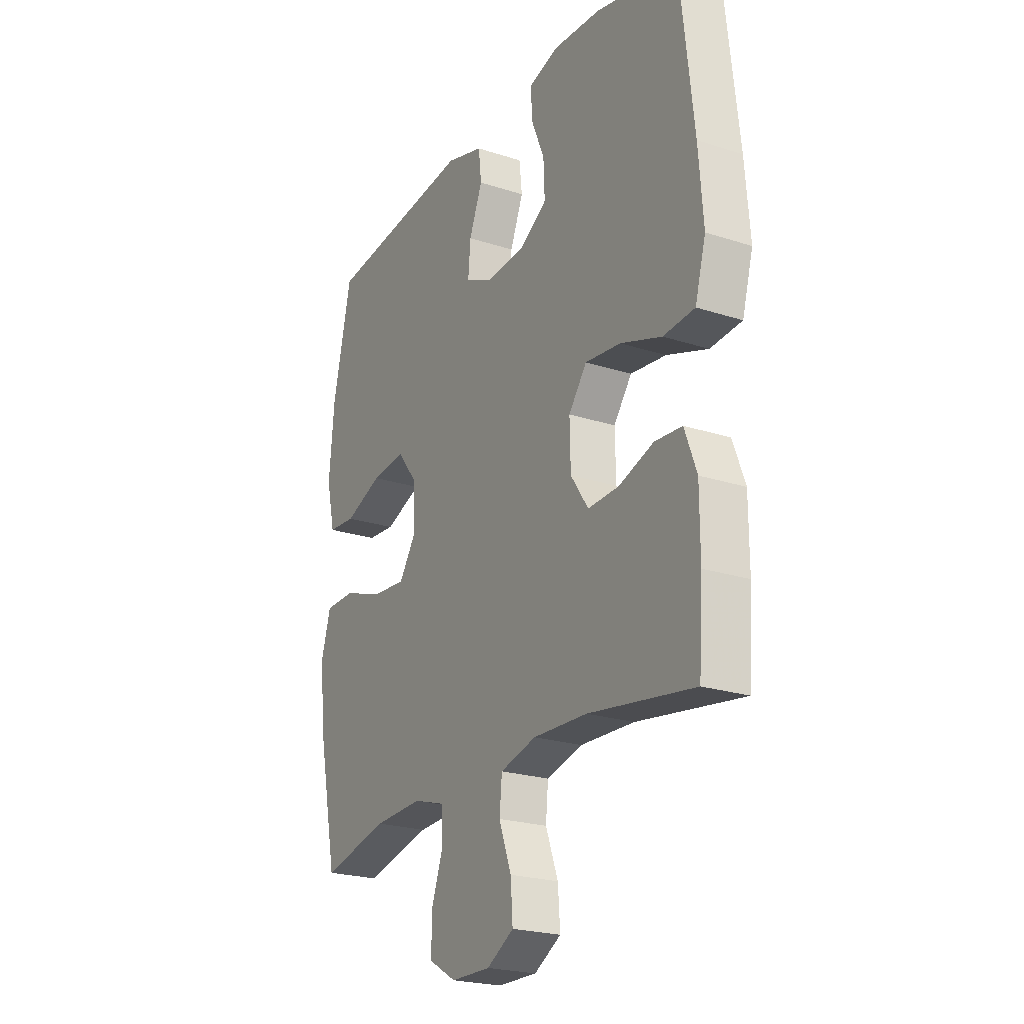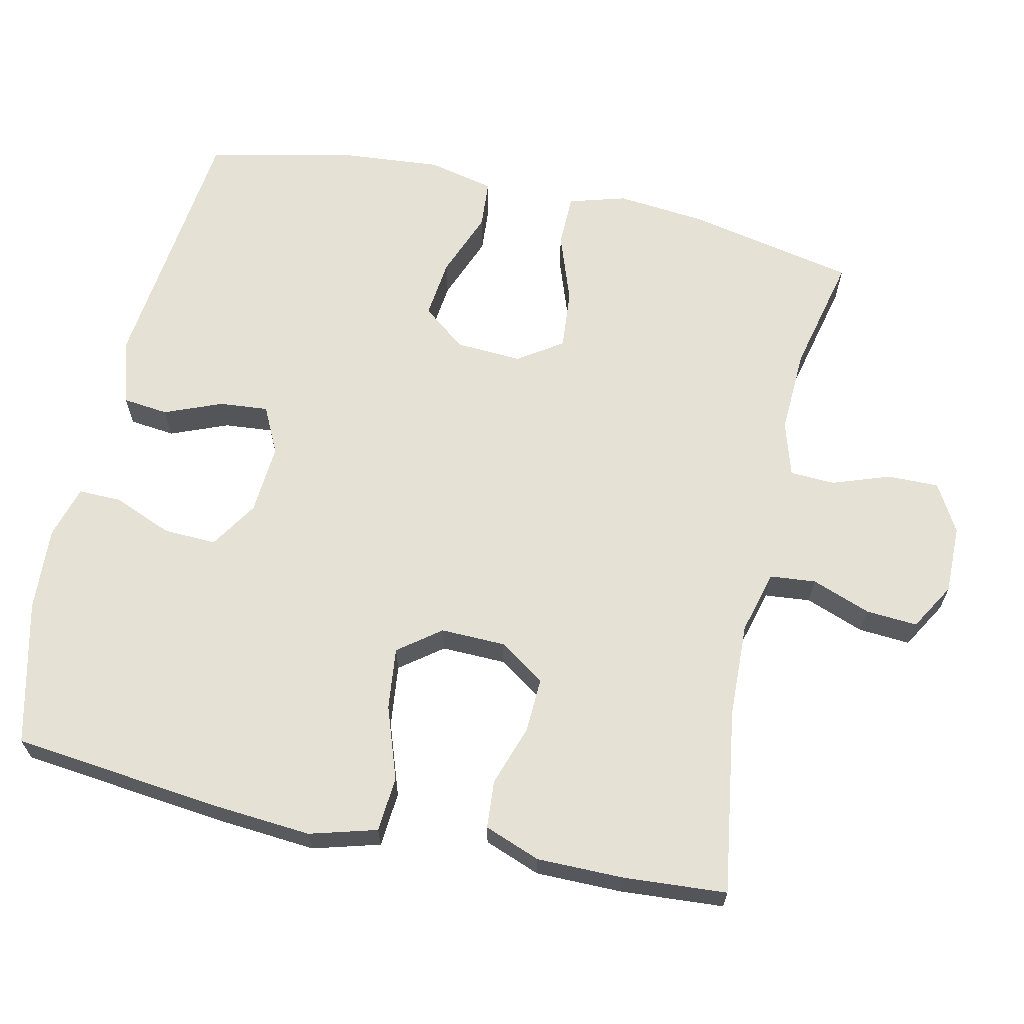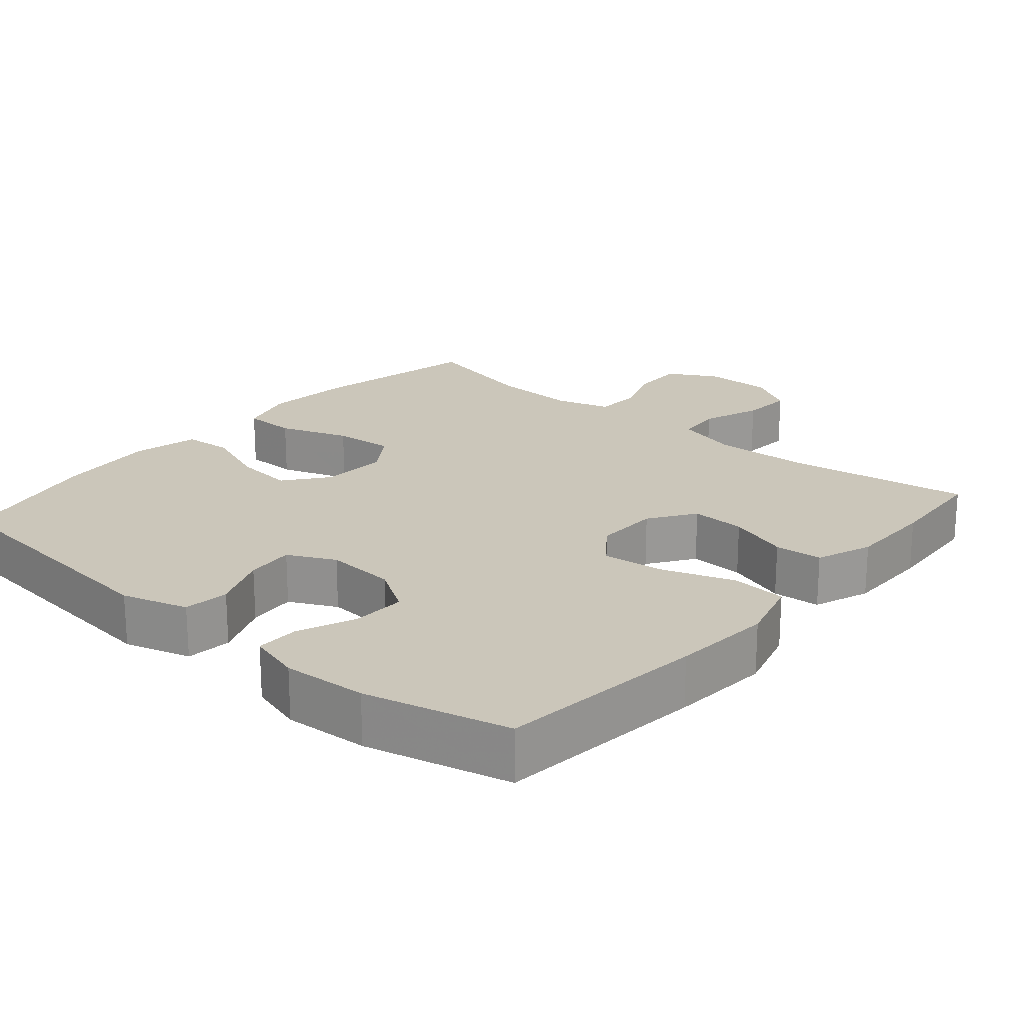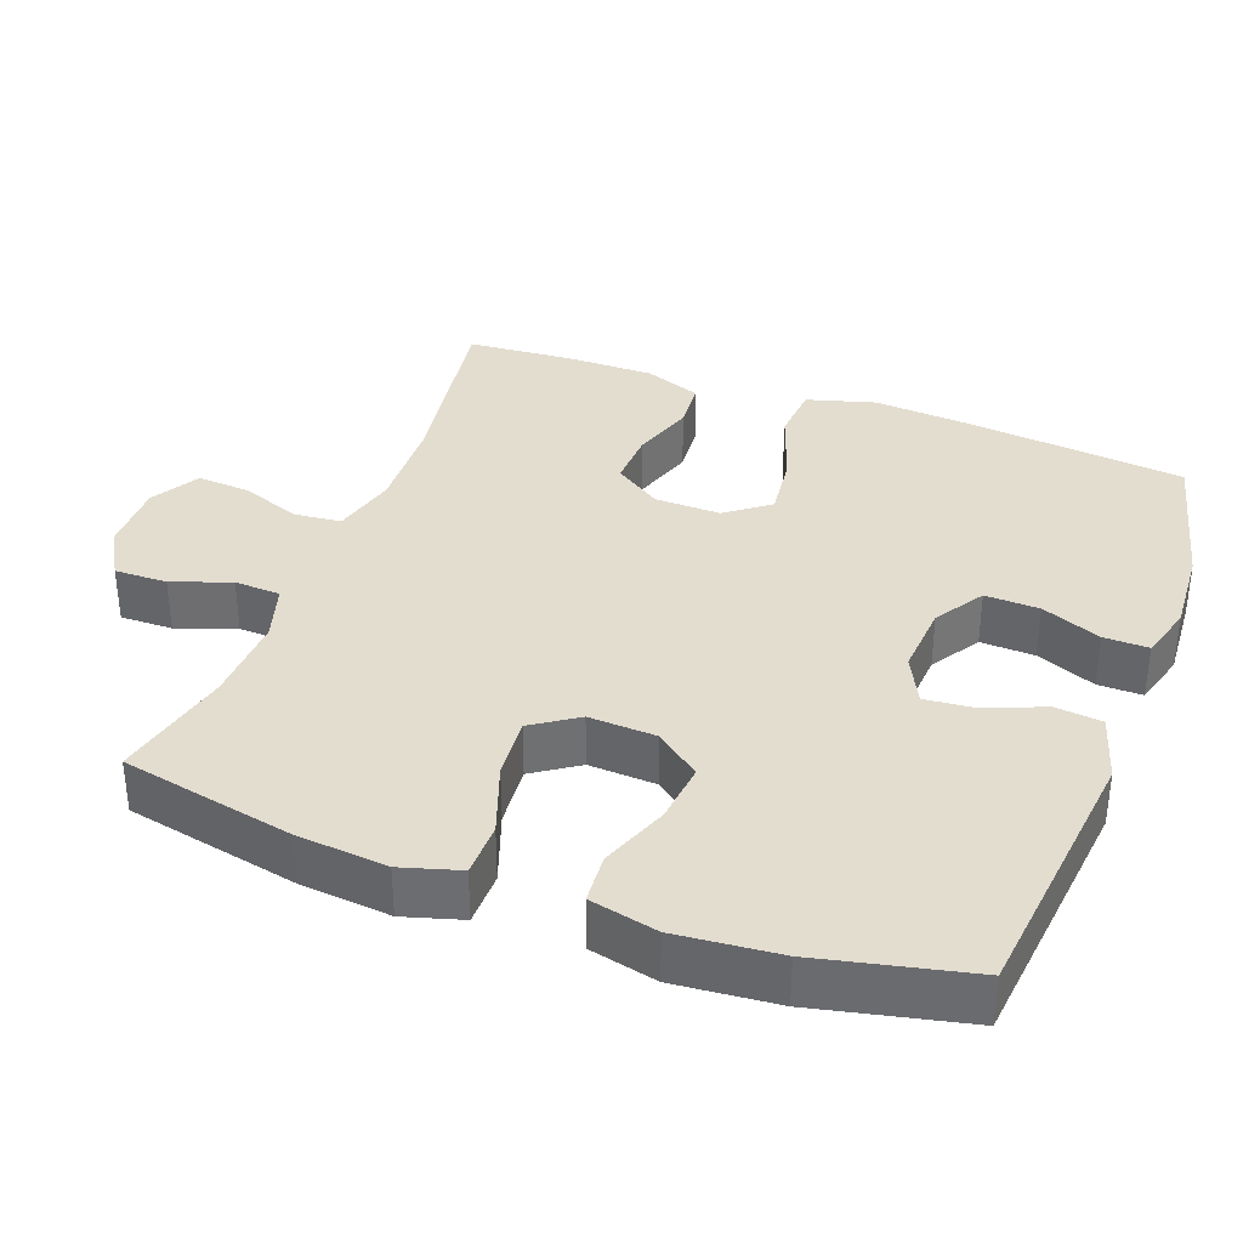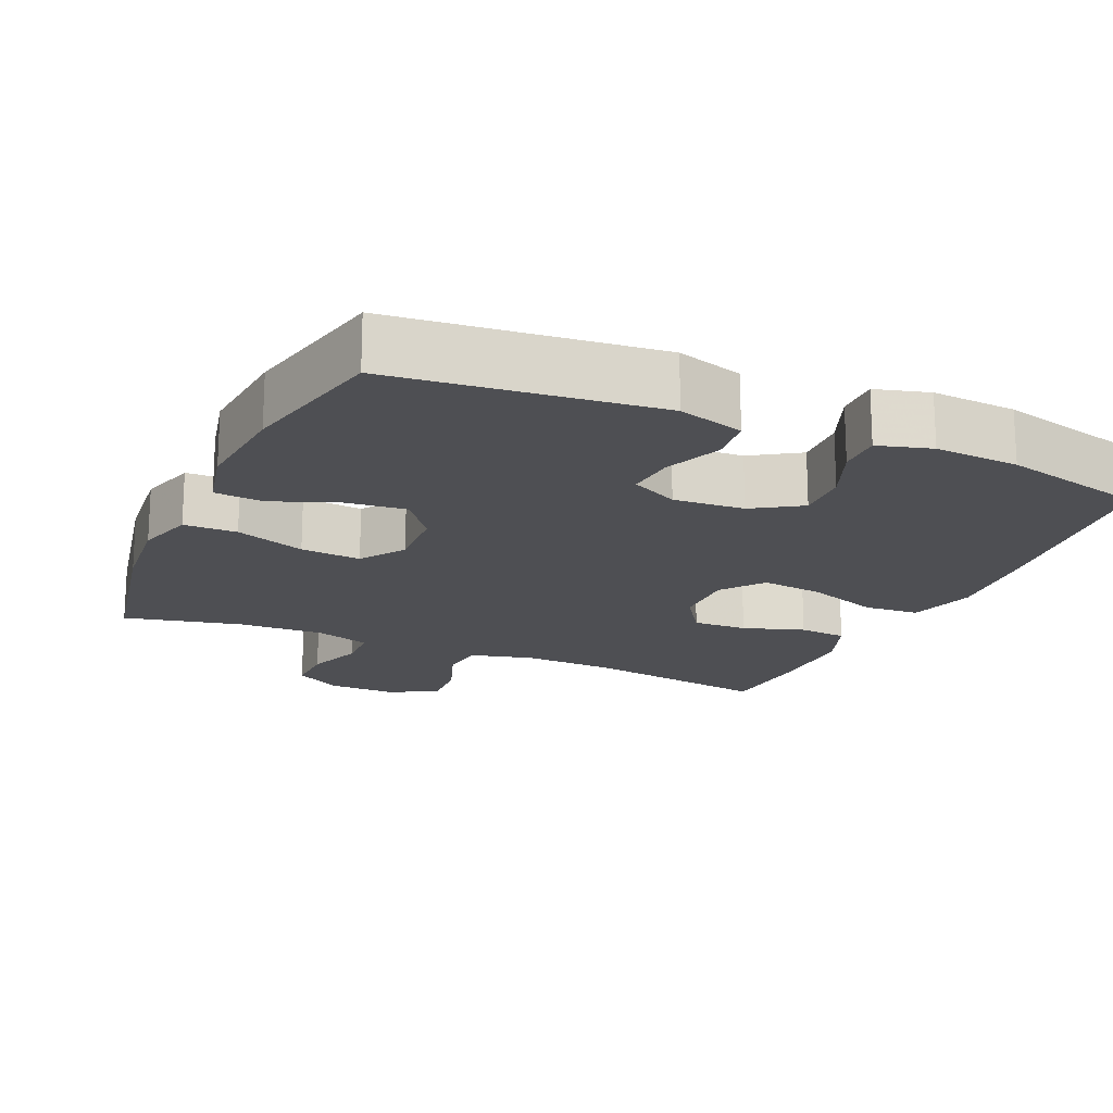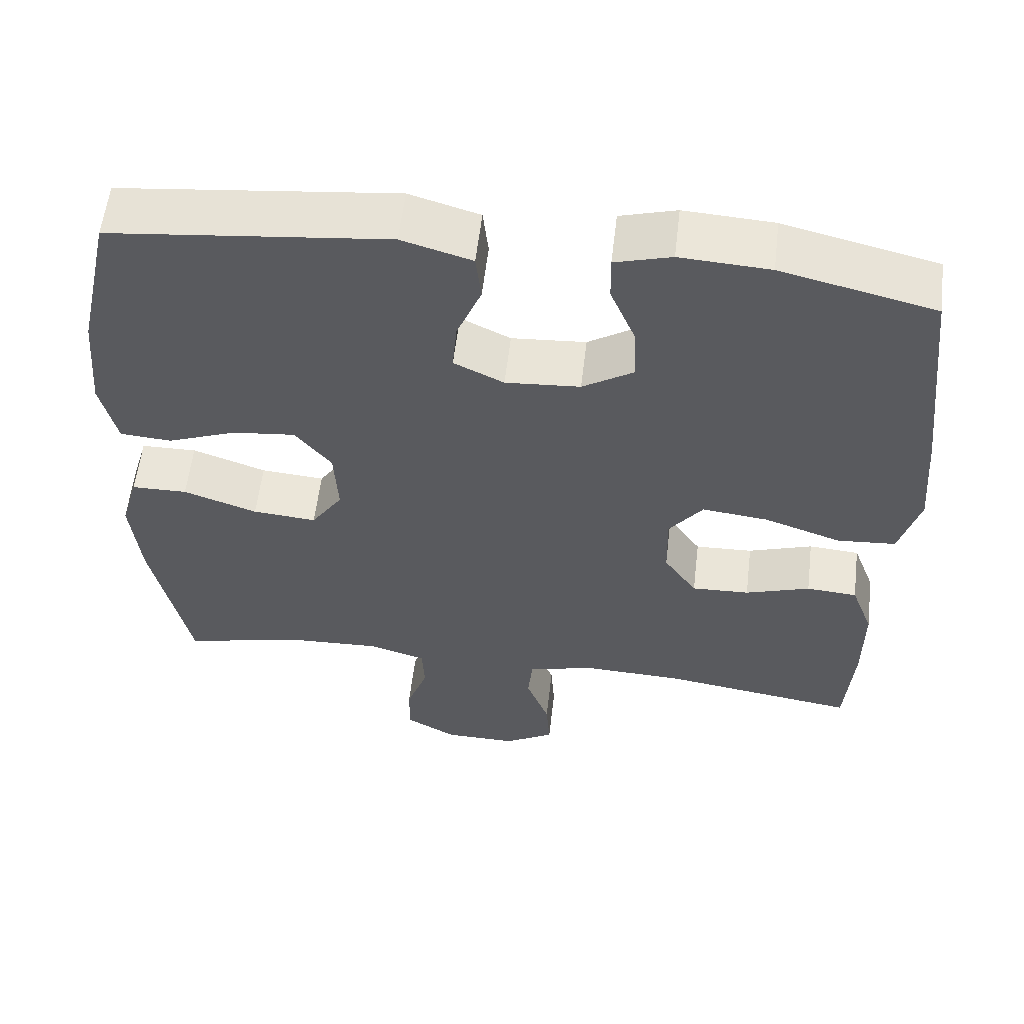
<metadata>
{"format":"obj","ext":"obj","renderer":"f3d","projection":"perspective","resolution":1024,"background":"white","views":[{"elev":-22.8,"azim":60.9,"up":"+Z"},{"elev":64.9,"azim":102.5,"up":"+Y"},{"elev":21.2,"azim":40.6,"up":"+Y"},{"elev":35.5,"azim":-69.7,"up":"+Y"},{"elev":-18.1,"azim":-24.1,"up":"+Y"},{"elev":57.8,"azim":6.7,"up":"+Z"}]}
</metadata>
<code>
v -0.5 0.07 -0.5
v -0.548 0.07 -0.267
v -0.56 0.07 -0.145
v -0.537 0.07 -0.066
v -0.464 0.07 -0.065
v -0.368 0.07 -0.099
v -0.285 0.07 -0.106
v -0.244 0.07 -0.045
v -0.249 0.07 0.046
v -0.296 0.07 0.106
v -0.378 0.07 0.097
v -0.469 0.07 0.062
v -0.536 0.07 0.067
v -0.557 0.07 0.158
v -0.545 0.07 0.296
v -0.5 0.07 0.5
v -0.139 0.07 0.54
v -0.048 0.07 0.513
v -0.041 0.07 0.45
v -0.073 0.07 0.371
v -0.079 0.07 0.304
v -0.014 0.07 0.272
v 0.083 0.07 0.279
v 0.149 0.07 0.321
v 0.146 0.07 0.394
v 0.113 0.07 0.474
v 0.112 0.07 0.534
v 0.185 0.07 0.555
v 0.301 0.07 0.548
v 0.5 0.07 0.5
v 0.532 0.07 0.213
v 0.543 0.07 0.075
v 0.517 0.07 -0.017
v 0.441 0.07 -0.023
v 0.341 0.07 0.012
v 0.255 0.07 0.022
v 0.211 0.07 -0.036
v 0.213 0.07 -0.125
v 0.256 0.07 -0.188
v 0.331 0.07 -0.185
v 0.415 0.07 -0.157
v 0.481 0.07 -0.162
v 0.51 0.07 -0.239
v 0.51 0.07 -0.358
v 0.5 0.07 -0.5
v 0.245 0.07 -0.461
v 0.114 0.07 -0.456
v 0.027 0.07 -0.479
v 0.021 0.07 -0.542
v 0.051 0.07 -0.623
v 0.056 0.07 -0.694
v -0.009 0.07 -0.732
v -0.104 0.07 -0.731
v -0.17 0.07 -0.693
v -0.169 0.07 -0.622
v -0.141 0.07 -0.543
v -0.144 0.07 -0.481
v -0.22 0.07 -0.458
v -0.338 0.07 -0.463
v -0.5 0 -0.5
v -0.548 0 -0.267
v -0.56 0 -0.145
v -0.537 0 -0.066
v -0.464 0 -0.065
v -0.368 0 -0.099
v -0.285 0 -0.106
v -0.244 0 -0.045
v -0.249 0 0.046
v -0.296 0 0.106
v -0.378 0 0.097
v -0.469 0 0.062
v -0.536 0 0.067
v -0.557 0 0.158
v -0.545 0 0.296
v -0.5 0 0.5
v -0.139 0 0.54
v -0.048 0 0.513
v -0.041 0 0.45
v -0.073 0 0.371
v -0.079 0 0.304
v -0.014 0 0.272
v 0.083 0 0.279
v 0.149 0 0.321
v 0.146 0 0.394
v 0.113 0 0.474
v 0.112 0 0.534
v 0.185 0 0.555
v 0.301 0 0.548
v 0.5 0 0.5
v 0.532 0 0.213
v 0.543 0 0.075
v 0.517 0 -0.017
v 0.441 0 -0.023
v 0.341 0 0.012
v 0.255 0 0.022
v 0.211 0 -0.036
v 0.213 0 -0.125
v 0.256 0 -0.188
v 0.331 0 -0.185
v 0.415 0 -0.157
v 0.481 0 -0.162
v 0.51 0 -0.239
v 0.51 0 -0.358
v 0.5 0 -0.5
v 0.245 0 -0.461
v 0.114 0 -0.456
v 0.027 0 -0.479
v 0.021 0 -0.542
v 0.051 0 -0.623
v 0.056 0 -0.694
v -0.009 0 -0.732
v -0.104 0 -0.731
v -0.17 0 -0.693
v -0.169 0 -0.622
v -0.141 0 -0.543
v -0.144 0 -0.481
v -0.22 0 -0.458
v -0.338 0 -0.463
f 53 54 55 56
f 53 56 57
f 52 53 57
f 49 50 51 52
f 48 49 52 57
f 47 48 57 58
f 43 44 45 46
f 43 46 47
f 40 41 42 43
f 39 40 43 47
f 38 39 47 58
f 32 33 34 35
f 32 35 36
f 31 32 36
f 30 31 36
f 29 30 36 37
f 25 26 27 28
f 24 25 28 29
f 17 18 19 20
f 17 20 21
f 16 17 21
f 15 16 21 22
f 11 12 13 14
f 10 11 14 15
f 3 4 5 6
f 3 6 7
f 59 1 2 3
f 59 3 7
f 37 38 58 59
f 24 29 37 59
f 23 24 59 7
f 22 23 7 8
f 10 15 22
f 9 10 22
f 8 9 22
f 115 114 113 112
f 116 115 112
f 116 112 111
f 111 110 109 108
f 116 111 108 107
f 117 116 107 106
f 105 104 103 102
f 106 105 102
f 102 101 100 99
f 106 102 99 98
f 117 106 98 97
f 94 93 92 91
f 95 94 91
f 95 91 90
f 95 90 89
f 96 95 89 88
f 87 86 85 84
f 88 87 84 83
f 79 78 77 76
f 80 79 76
f 80 76 75
f 81 80 75 74
f 73 72 71 70
f 74 73 70 69
f 65 64 63 62
f 66 65 62
f 62 61 60 118
f 66 62 118
f 118 117 97 96
f 118 96 88 83
f 66 118 83 82
f 67 66 82 81
f 81 74 69
f 81 69 68
f 81 68 67
f 1 60 61 2
f 2 61 62 3
f 3 62 63 4
f 4 63 64 5
f 5 64 65 6
f 6 65 66 7
f 7 66 67 8
f 8 67 68 9
f 9 68 69 10
f 10 69 70 11
f 11 70 71 12
f 12 71 72 13
f 13 72 73 14
f 14 73 74 15
f 15 74 75 16
f 16 75 76 17
f 17 76 77 18
f 18 77 78 19
f 19 78 79 20
f 20 79 80 21
f 21 80 81 22
f 22 81 82 23
f 23 82 83 24
f 24 83 84 25
f 25 84 85 26
f 26 85 86 27
f 27 86 87 28
f 28 87 88 29
f 29 88 89 30
f 30 89 90 31
f 31 90 91 32
f 32 91 92 33
f 33 92 93 34
f 34 93 94 35
f 35 94 95 36
f 36 95 96 37
f 37 96 97 38
f 38 97 98 39
f 39 98 99 40
f 40 99 100 41
f 41 100 101 42
f 42 101 102 43
f 43 102 103 44
f 44 103 104 45
f 45 104 105 46
f 46 105 106 47
f 47 106 107 48
f 48 107 108 49
f 49 108 109 50
f 50 109 110 51
f 51 110 111 52
f 52 111 112 53
f 53 112 113 54
f 54 113 114 55
f 55 114 115 56
f 56 115 116 57
f 57 116 117 58
f 58 117 118 59
f 59 118 60 1

</code>
